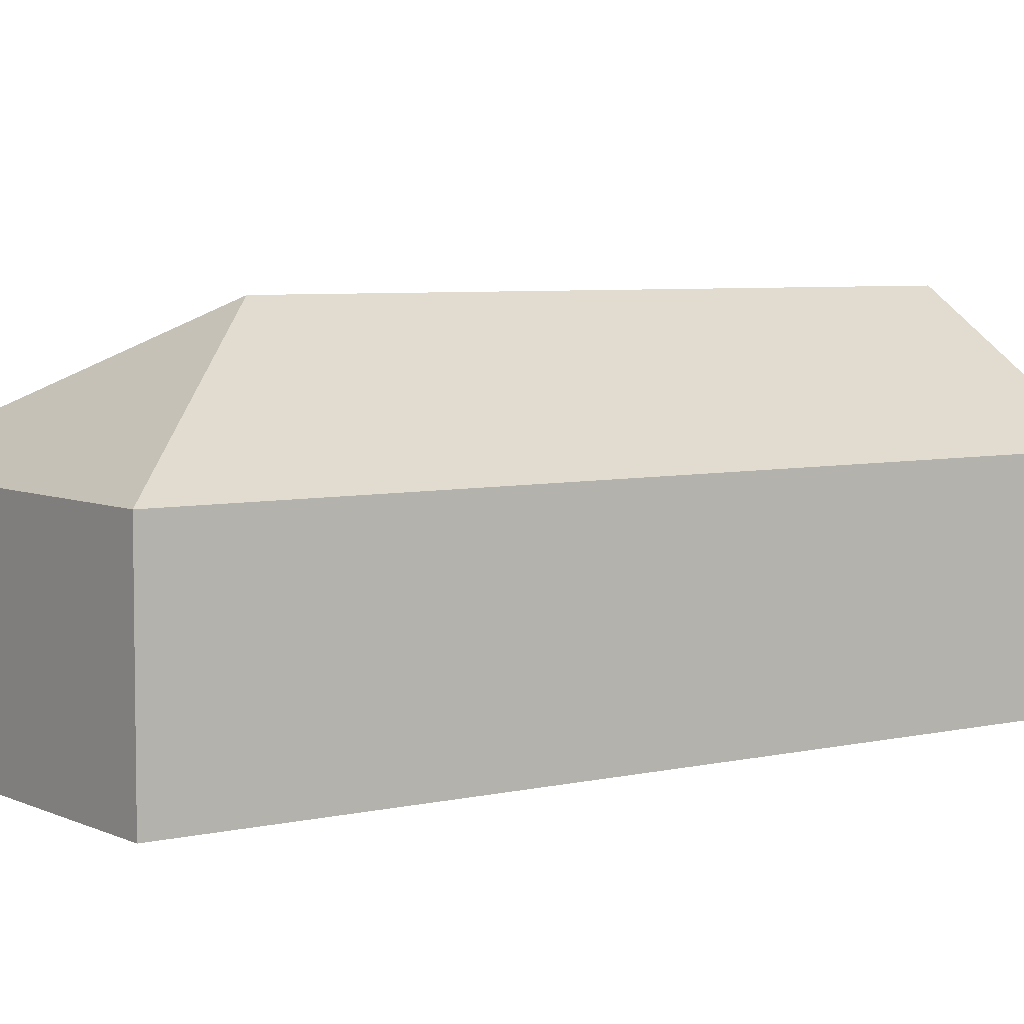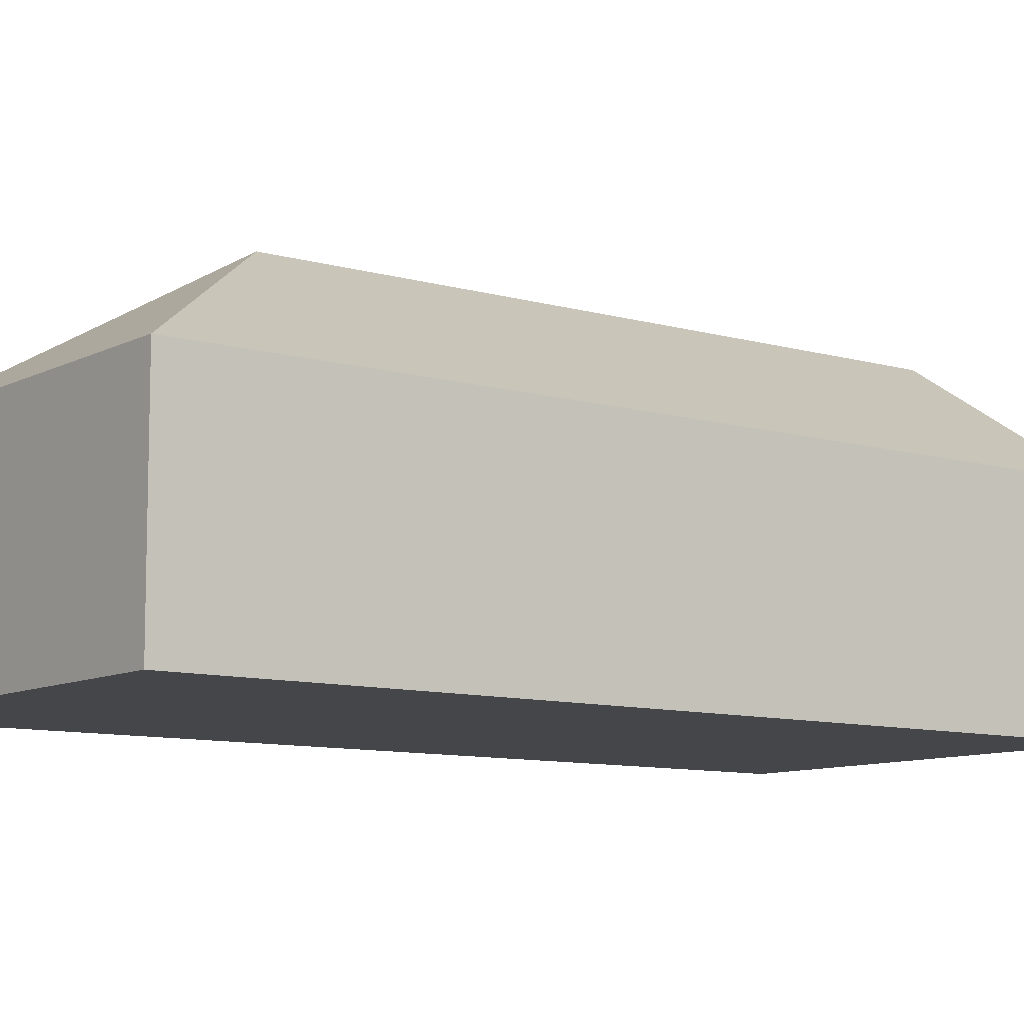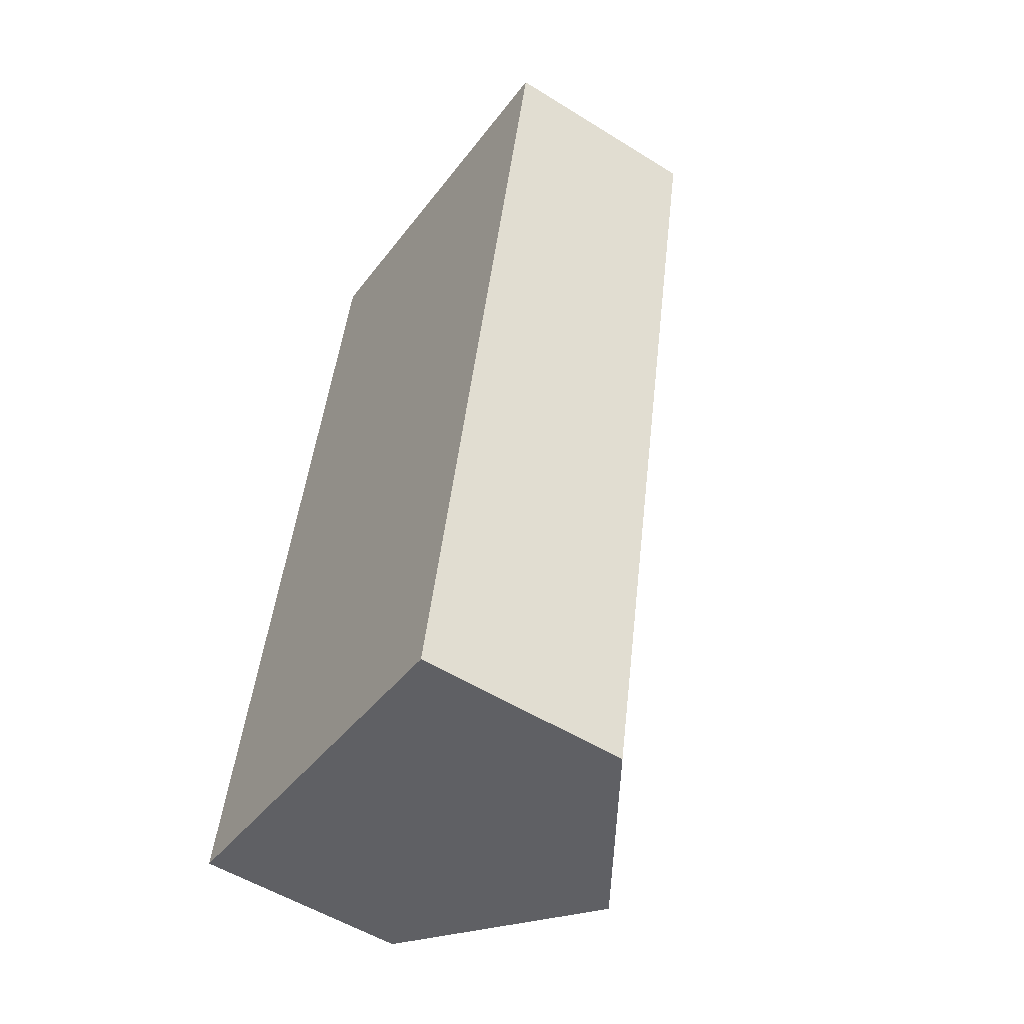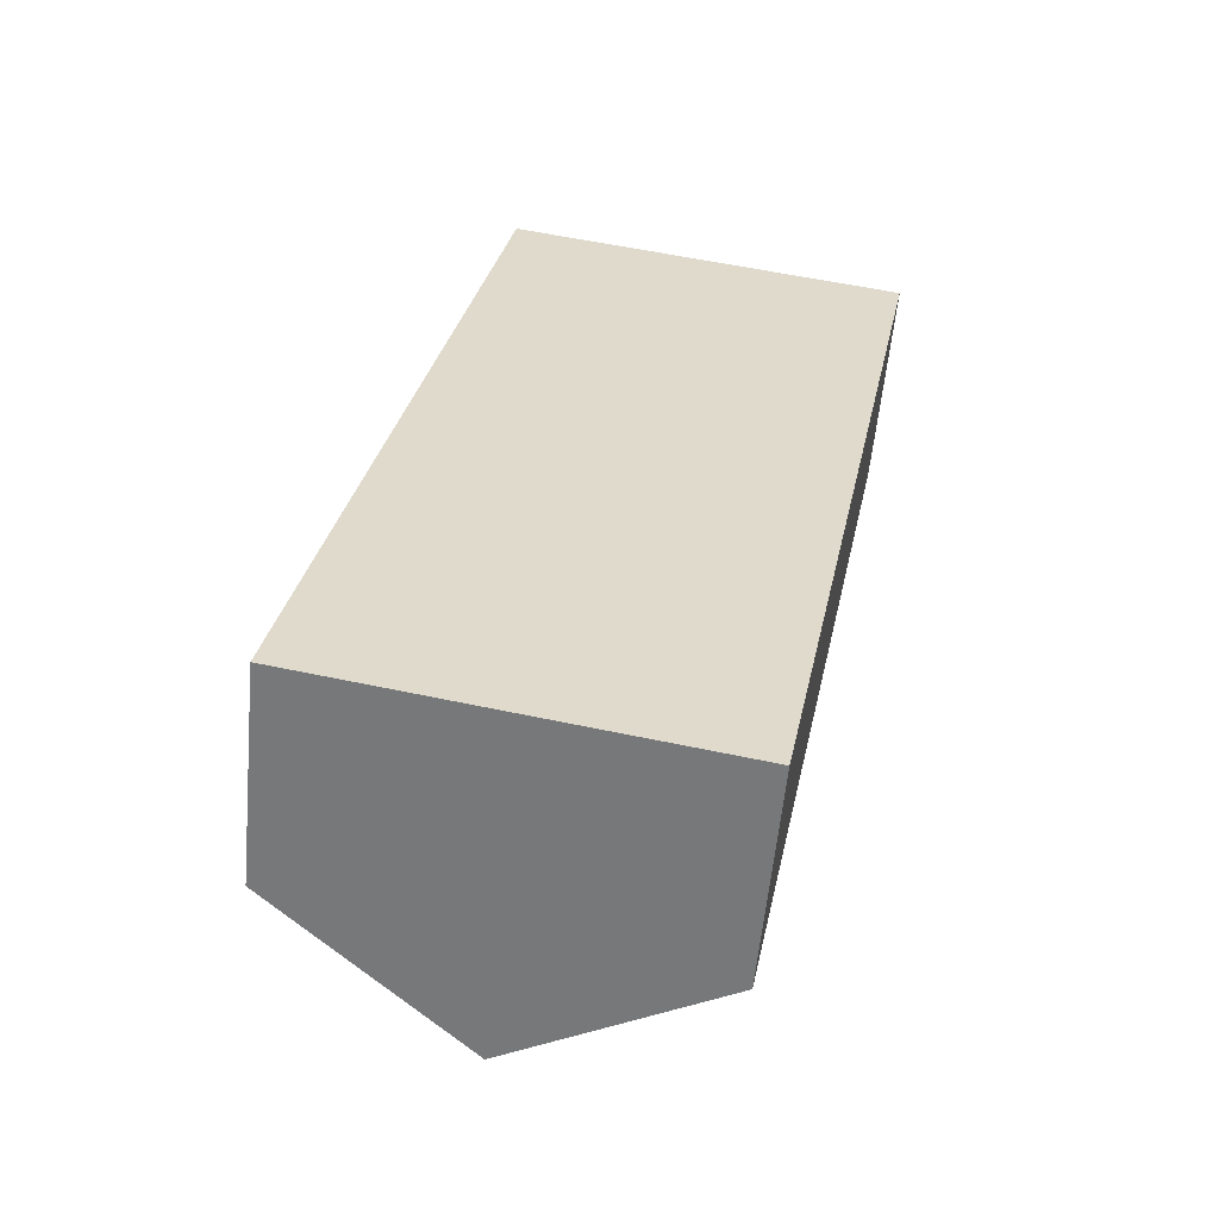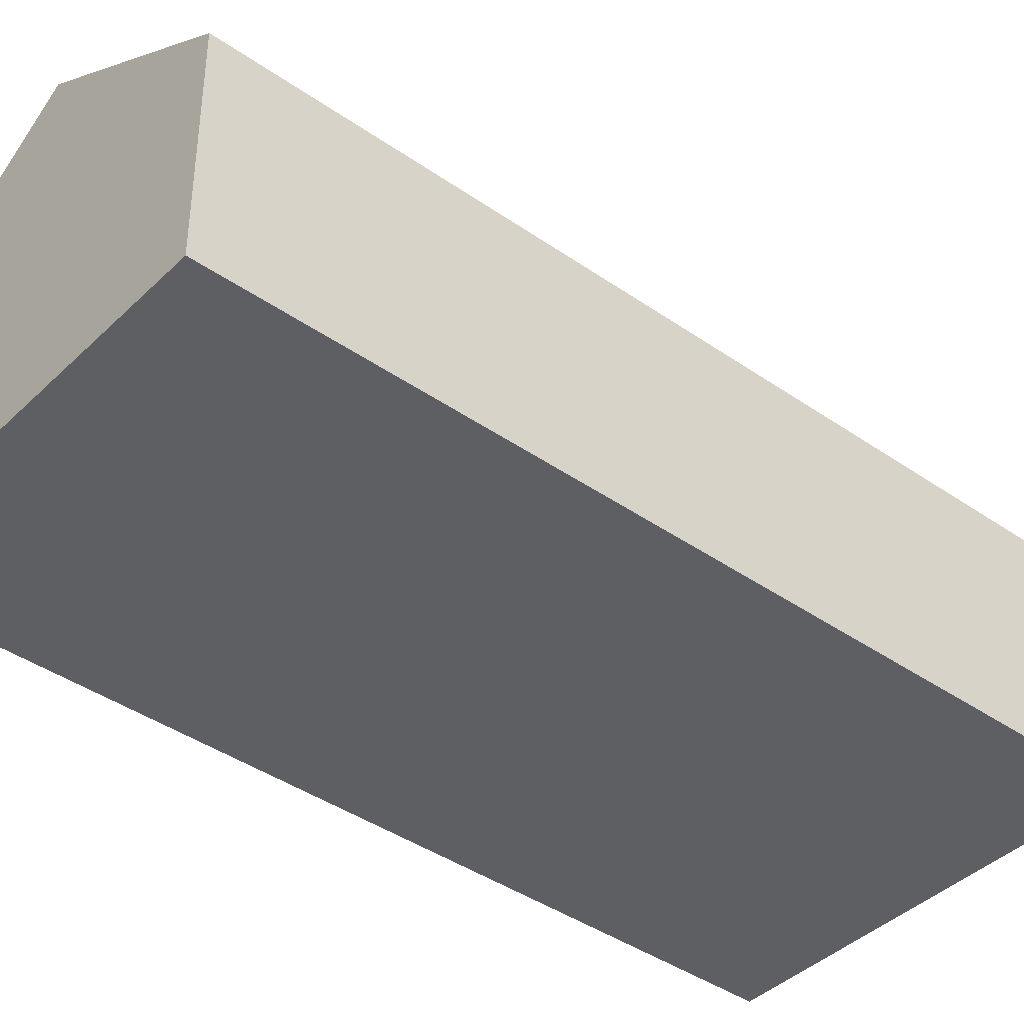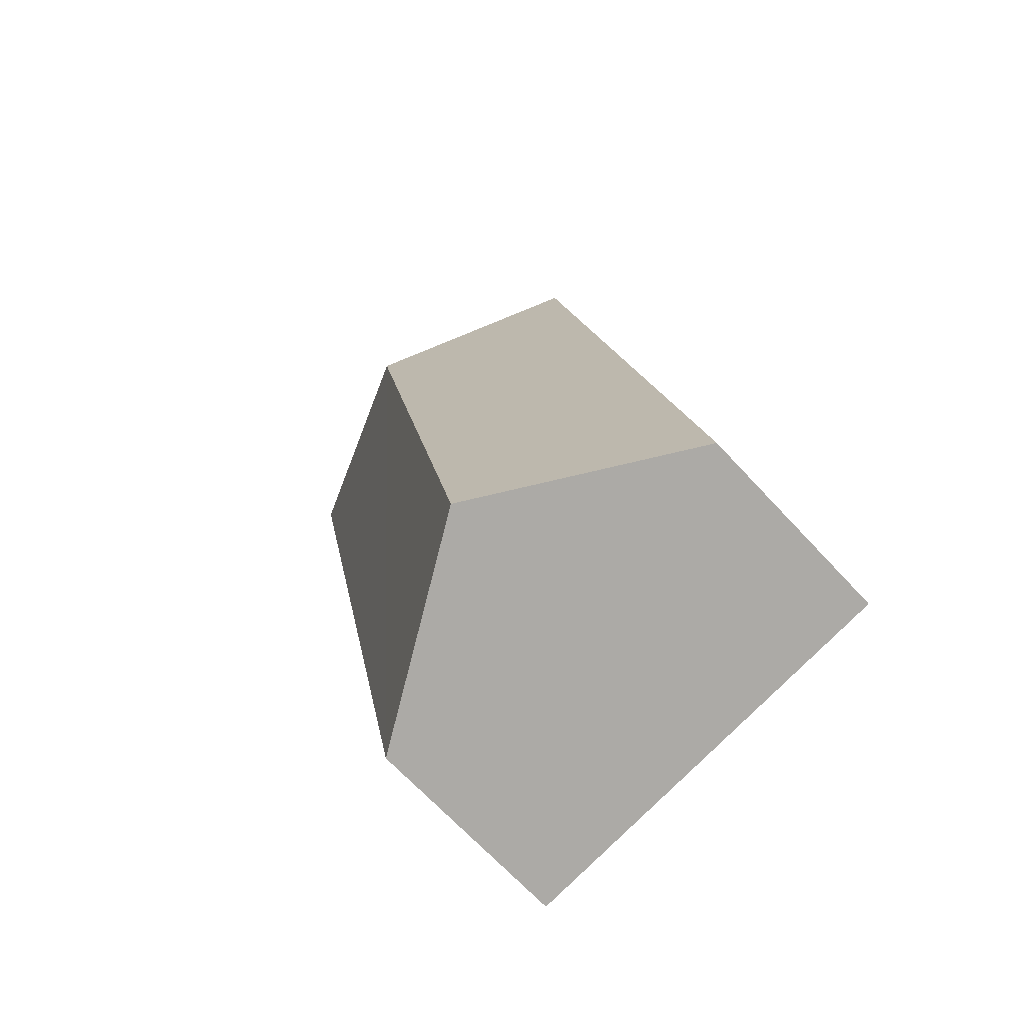
<metadata>
{"format":"obj","ext":"obj","renderer":"f3d","projection":"perspective","resolution":1024,"background":"white","views":[{"elev":5.5,"azim":65.4,"up":"+Y"},{"elev":-9.5,"azim":64.0,"up":"+Y"},{"elev":-53.6,"azim":56.4,"up":"+Z"},{"elev":-58.2,"azim":-5.5,"up":"+Z"},{"elev":-40.8,"azim":-119.3,"up":"+Y"},{"elev":-67.9,"azim":-137.2,"up":"+Z"}]}
</metadata>
<code>
v  2.669 1.418 -0.527
v  2.207 2.272 4.156
v  3.805 1.418 5.227
v  1.335 2.272 -0.264
v  1.136 1.418 5.754
v  0 1.418 8.683e-17
v  2.669 3.227e-17 -0.527
v  1.335 1.617e-17 -0.264
v  0 0 0
v  1.136 -3.523e-16 5.754
v  3.805 -3.201e-16 5.227
g defaultobject
f 1 2 3
f 2 1 4
f 2 5 3
f 6 2 4
f 2 6 5
f 7 4 1
f 4 7 6
f 6 7 8
f 6 8 9
f 9 5 6
f 5 9 10
f 10 3 5
f 3 10 11
f 11 1 3
f 1 11 7
f 8 10 9
f 10 8 7
f 10 7 11

</code>
